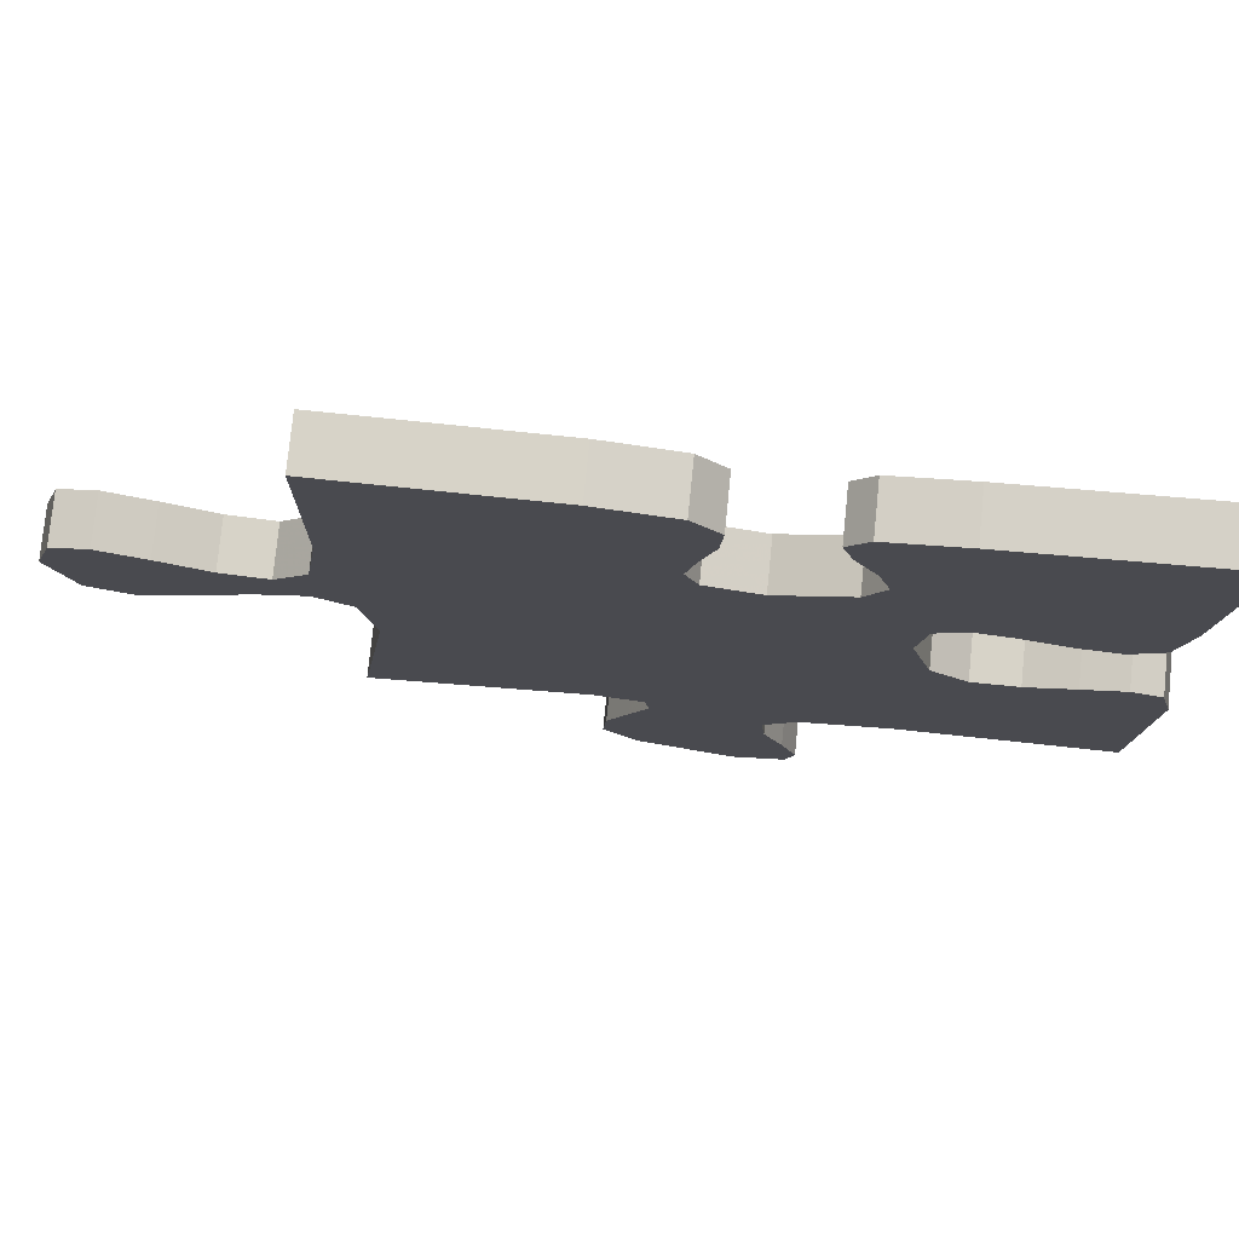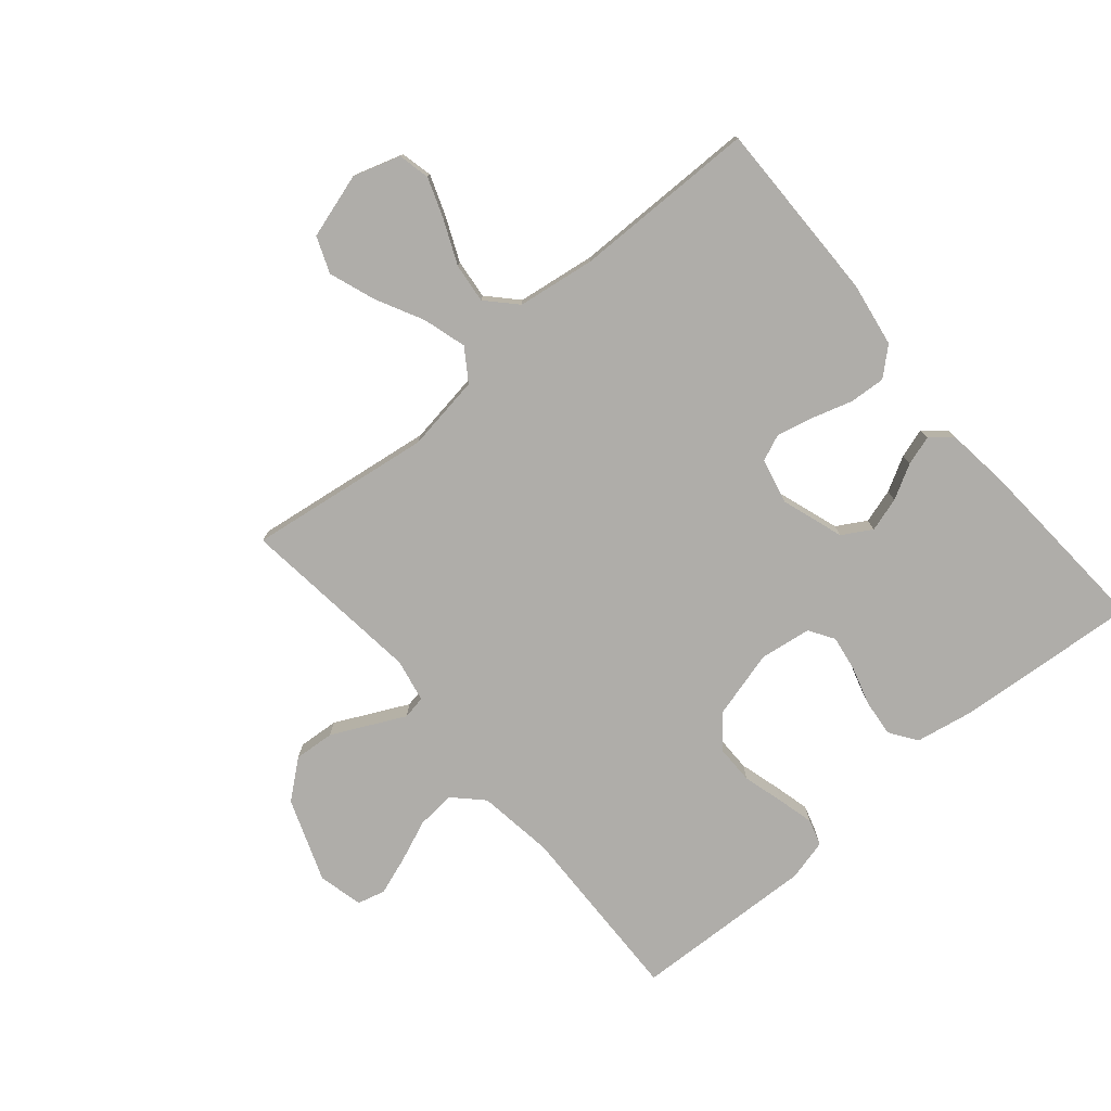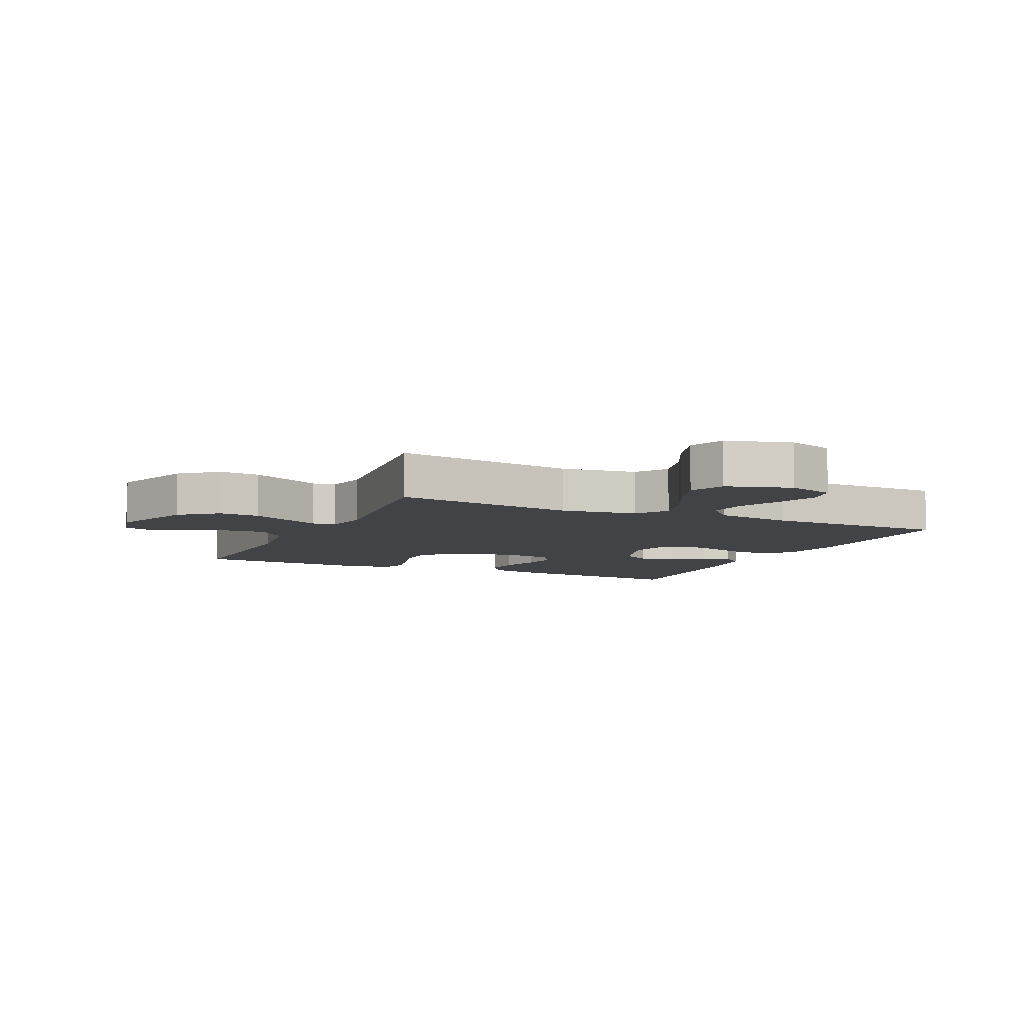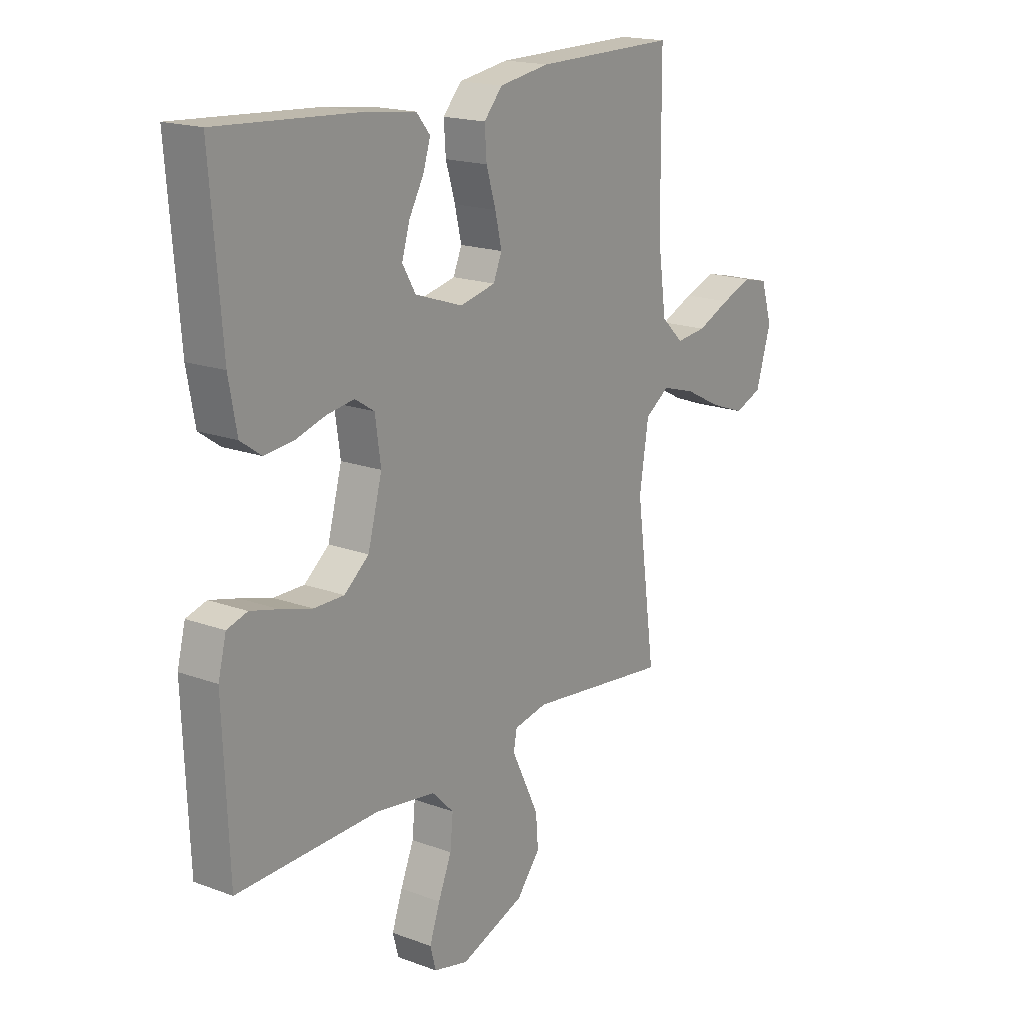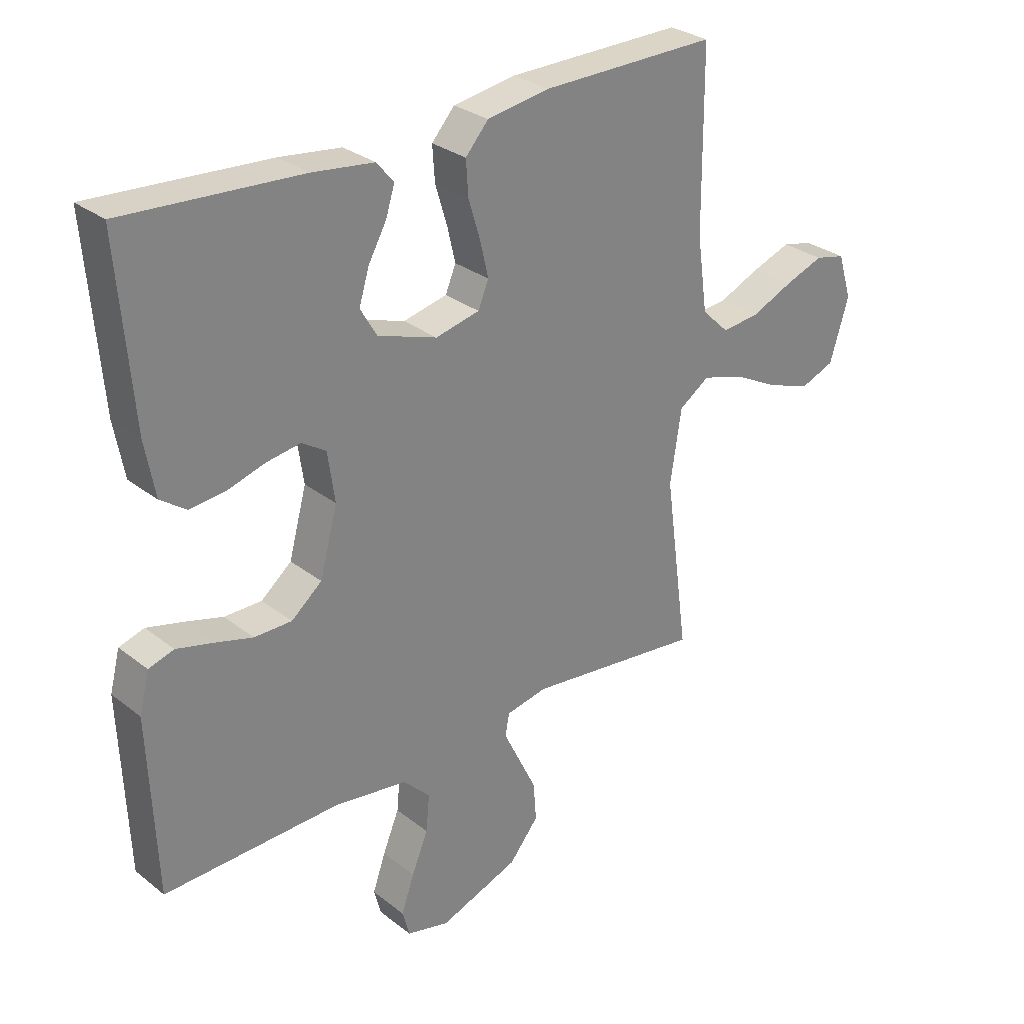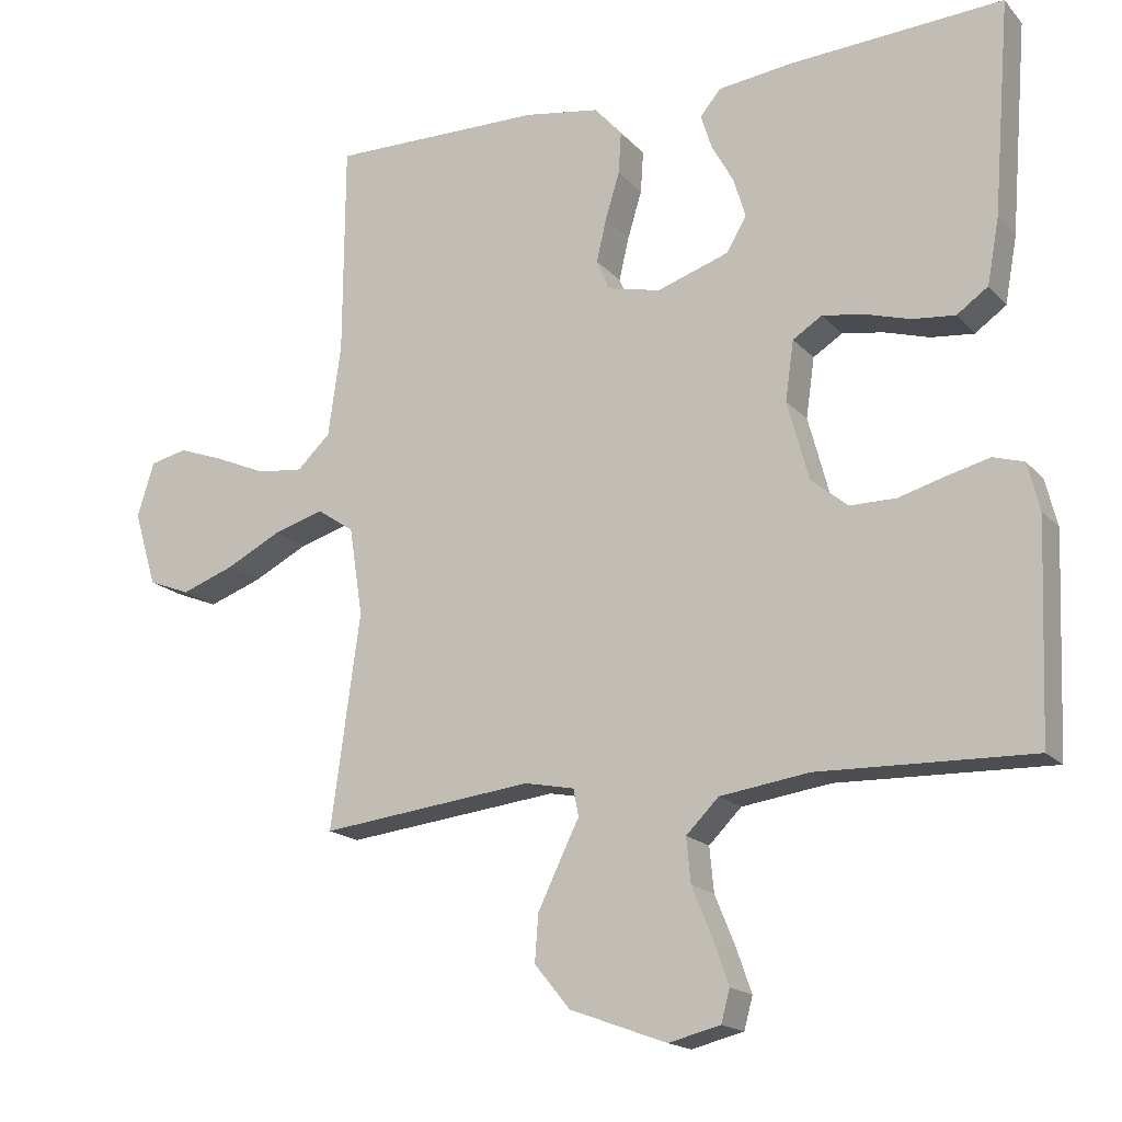
<metadata>
{"format":"obj","ext":"obj","renderer":"f3d","projection":"perspective","resolution":1024,"background":"white","views":[{"elev":77.2,"azim":5.8,"up":"+Z"},{"elev":-77.3,"azim":-49.8,"up":"+Y"},{"elev":-7.5,"azim":-115.1,"up":"+Y"},{"elev":17.9,"azim":125.9,"up":"+Z"},{"elev":29.3,"azim":138.9,"up":"+Z"},{"elev":-17.2,"azim":27.5,"up":"+Z"}]}
</metadata>
<code>
v -0.5 0.07 0.5
v -0.2 0.07 0.497
v -0.094 0.07 0.48
v -0.055 0.07 0.436
v -0.059 0.07 0.377
v -0.079 0.07 0.311
v -0.093 0.07 0.251
v -0.075 0.07 0.208
v 0 0.07 0.191
v 0.101 0.07 0.225
v 0.129 0.07 0.273
v 0.112 0.07 0.329
v 0.081 0.07 0.385
v 0.066 0.07 0.433
v 0.095 0.07 0.468
v 0.2 0.07 0.481
v 0.5 0.07 0.5
v 0.476 0.07 0.2
v 0.459 0.07 0.107
v 0.415 0.07 0.076
v 0.355 0.07 0.082
v 0.291 0.07 0.101
v 0.233 0.07 0.11
v 0.192 0.07 0.084
v 0.18 0.07 0
v 0.21 0.07 -0.111
v 0.262 0.07 -0.154
v 0.326 0.07 -0.154
v 0.393 0.07 -0.135
v 0.452 0.07 -0.12
v 0.495 0.07 -0.133
v 0.512 0.07 -0.2
v 0.5 0.07 -0.5
v 0.2 0.07 -0.492
v 0.075 0.07 -0.51
v 0.029 0.07 -0.556
v 0.035 0.07 -0.619
v 0.063 0.07 -0.687
v 0.085 0.07 -0.75
v 0.073 0.07 -0.795
v 0 0.07 -0.813
v -0.136 0.07 -0.763
v -0.186 0.07 -0.702
v -0.181 0.07 -0.636
v -0.15 0.07 -0.572
v -0.123 0.07 -0.517
v -0.13 0.07 -0.479
v -0.2 0.07 -0.465
v -0.5 0.07 -0.5
v -0.459 0.07 -0.2
v -0.478 0.07 -0.076
v -0.53 0.07 -0.041
v -0.601 0.07 -0.062
v -0.679 0.07 -0.102
v -0.754 0.07 -0.129
v -0.813 0.07 -0.106
v -0.845 0.07 0
v -0.821 0.07 0.077
v -0.769 0.07 0.089
v -0.703 0.07 0.065
v -0.632 0.07 0.034
v -0.567 0.07 0.027
v -0.52 0.07 0.072
v -0.502 0.07 0.2
v -0.5 0 0.5
v -0.2 0 0.497
v -0.094 0 0.48
v -0.055 0 0.436
v -0.059 0 0.377
v -0.079 0 0.311
v -0.093 0 0.251
v -0.075 0 0.208
v 0 0 0.191
v 0.101 0 0.225
v 0.129 0 0.273
v 0.112 0 0.329
v 0.081 0 0.385
v 0.066 0 0.433
v 0.095 0 0.468
v 0.2 0 0.481
v 0.5 0 0.5
v 0.476 0 0.2
v 0.459 0 0.107
v 0.415 0 0.076
v 0.355 0 0.082
v 0.291 0 0.101
v 0.233 0 0.11
v 0.192 0 0.084
v 0.18 0 0
v 0.21 0 -0.111
v 0.262 0 -0.154
v 0.326 0 -0.154
v 0.393 0 -0.135
v 0.452 0 -0.12
v 0.495 0 -0.133
v 0.512 0 -0.2
v 0.5 0 -0.5
v 0.2 0 -0.492
v 0.075 0 -0.51
v 0.029 0 -0.556
v 0.035 0 -0.619
v 0.063 0 -0.687
v 0.085 0 -0.75
v 0.073 0 -0.795
v 0 0 -0.813
v -0.136 0 -0.763
v -0.186 0 -0.702
v -0.181 0 -0.636
v -0.15 0 -0.572
v -0.123 0 -0.517
v -0.13 0 -0.479
v -0.2 0 -0.465
v -0.5 0 -0.5
v -0.459 0 -0.2
v -0.478 0 -0.076
v -0.53 0 -0.041
v -0.601 0 -0.062
v -0.679 0 -0.102
v -0.754 0 -0.129
v -0.813 0 -0.106
v -0.845 0 0
v -0.821 0 0.077
v -0.769 0 0.089
v -0.703 0 0.065
v -0.632 0 0.034
v -0.567 0 0.027
v -0.52 0 0.072
v -0.502 0 0.2
f 58 59 60 61
f 56 57 58 61
f 56 61 62
f 53 54 55 56
f 52 53 56 62
f 51 52 62 63
f 48 49 50
f 47 48 50 51
f 43 44 45 46
f 41 42 43 46
f 41 46 47
f 40 41 47
f 37 38 39 40
f 37 40 47
f 36 37 47 51
f 31 32 33 34
f 31 34 35
f 28 29 30 31
f 28 31 35
f 27 28 35 36
f 19 20 21 22
f 19 22 23
f 18 19 23
f 17 18 23
f 16 17 23 24
f 12 13 14 15
f 11 12 15 16
f 3 4 5 6
f 3 6 7
f 64 1 2 3
f 64 3 7
f 63 64 7 8
f 51 63 8 9
f 26 27 36 51
f 25 26 51 9
f 11 16 24 25
f 10 11 25
f 9 10 25
f 125 124 123 122
f 125 122 121 120
f 126 125 120
f 120 119 118 117
f 126 120 117 116
f 127 126 116 115
f 114 113 112
f 115 114 112 111
f 110 109 108 107
f 110 107 106 105
f 111 110 105
f 111 105 104
f 104 103 102 101
f 111 104 101
f 115 111 101 100
f 98 97 96 95
f 99 98 95
f 95 94 93 92
f 99 95 92
f 100 99 92 91
f 86 85 84 83
f 87 86 83
f 87 83 82
f 87 82 81
f 88 87 81 80
f 79 78 77 76
f 80 79 76 75
f 70 69 68 67
f 71 70 67
f 67 66 65 128
f 71 67 128
f 72 71 128 127
f 73 72 127 115
f 115 100 91 90
f 73 115 90 89
f 89 88 80 75
f 89 75 74
f 89 74 73
f 1 65 66 2
f 2 66 67 3
f 3 67 68 4
f 4 68 69 5
f 5 69 70 6
f 6 70 71 7
f 7 71 72 8
f 8 72 73 9
f 9 73 74 10
f 10 74 75 11
f 11 75 76 12
f 12 76 77 13
f 13 77 78 14
f 14 78 79 15
f 15 79 80 16
f 16 80 81 17
f 17 81 82 18
f 18 82 83 19
f 19 83 84 20
f 20 84 85 21
f 21 85 86 22
f 22 86 87 23
f 23 87 88 24
f 24 88 89 25
f 25 89 90 26
f 26 90 91 27
f 27 91 92 28
f 28 92 93 29
f 29 93 94 30
f 30 94 95 31
f 31 95 96 32
f 32 96 97 33
f 33 97 98 34
f 34 98 99 35
f 35 99 100 36
f 36 100 101 37
f 37 101 102 38
f 38 102 103 39
f 39 103 104 40
f 40 104 105 41
f 41 105 106 42
f 42 106 107 43
f 43 107 108 44
f 44 108 109 45
f 45 109 110 46
f 46 110 111 47
f 47 111 112 48
f 48 112 113 49
f 49 113 114 50
f 50 114 115 51
f 51 115 116 52
f 52 116 117 53
f 53 117 118 54
f 54 118 119 55
f 55 119 120 56
f 56 120 121 57
f 57 121 122 58
f 58 122 123 59
f 59 123 124 60
f 60 124 125 61
f 61 125 126 62
f 62 126 127 63
f 63 127 128 64
f 64 128 65 1

</code>
